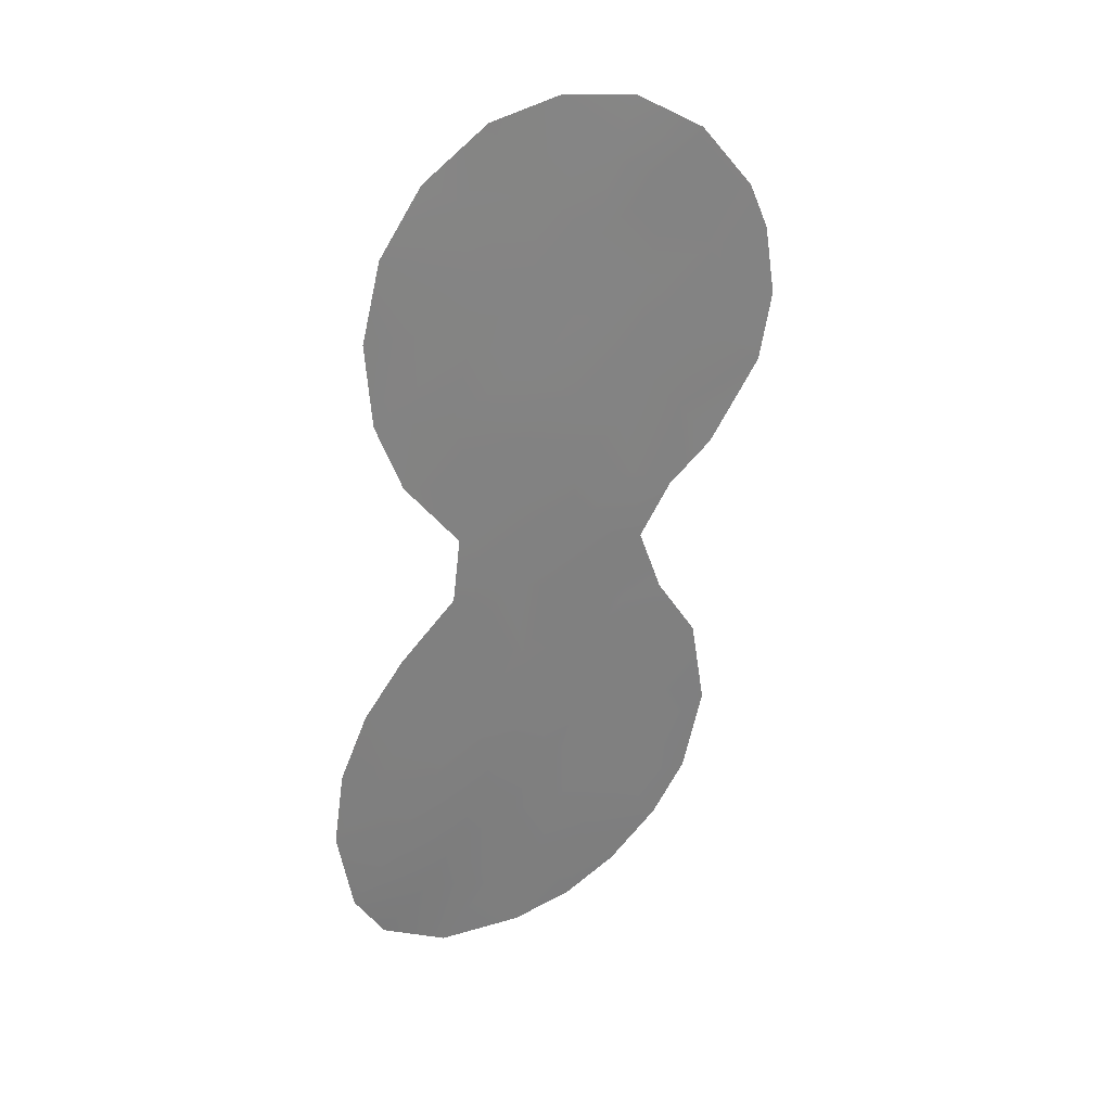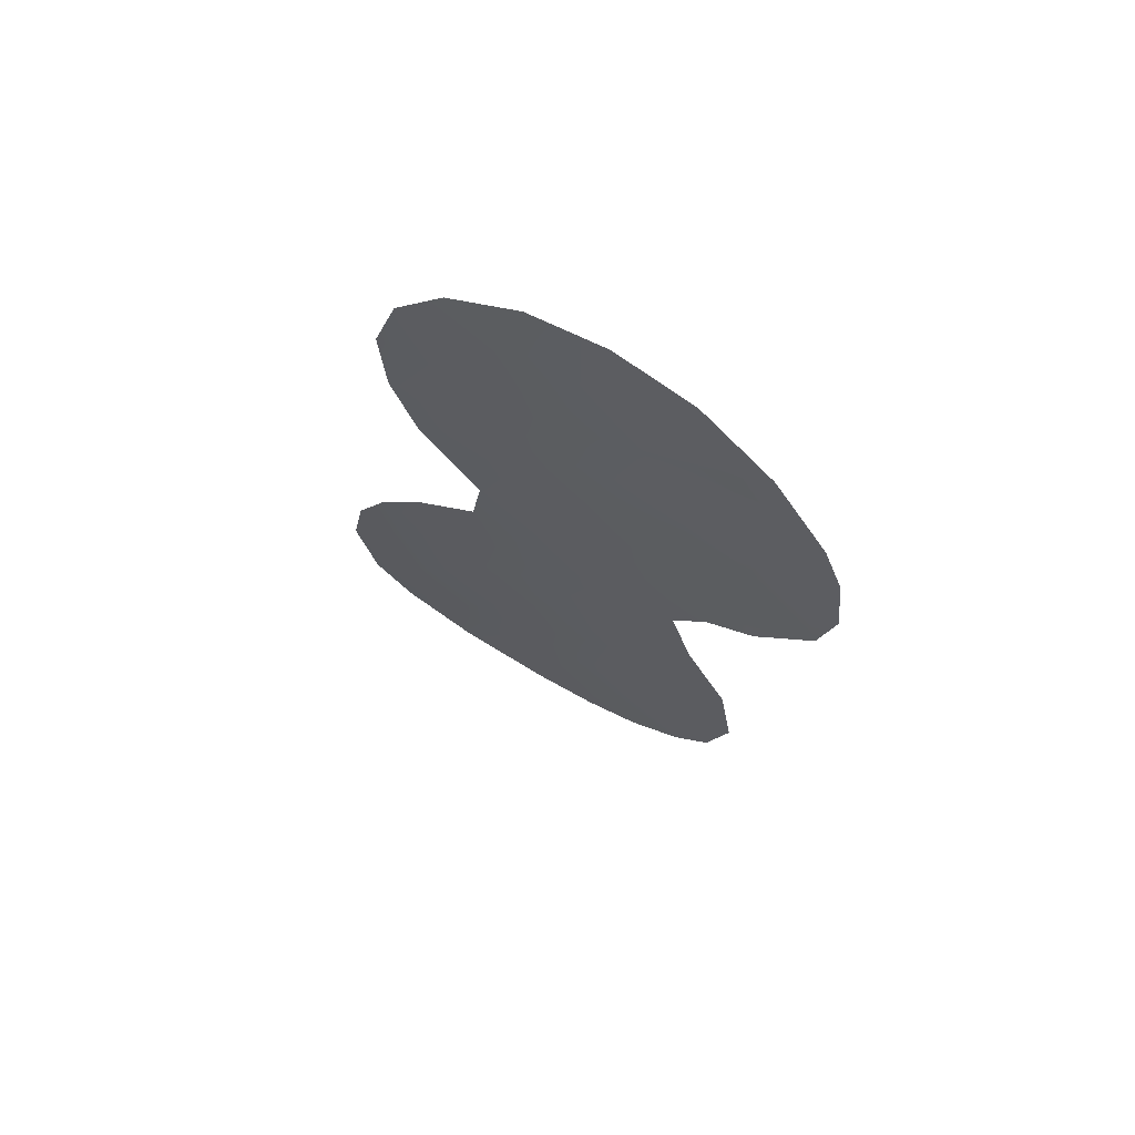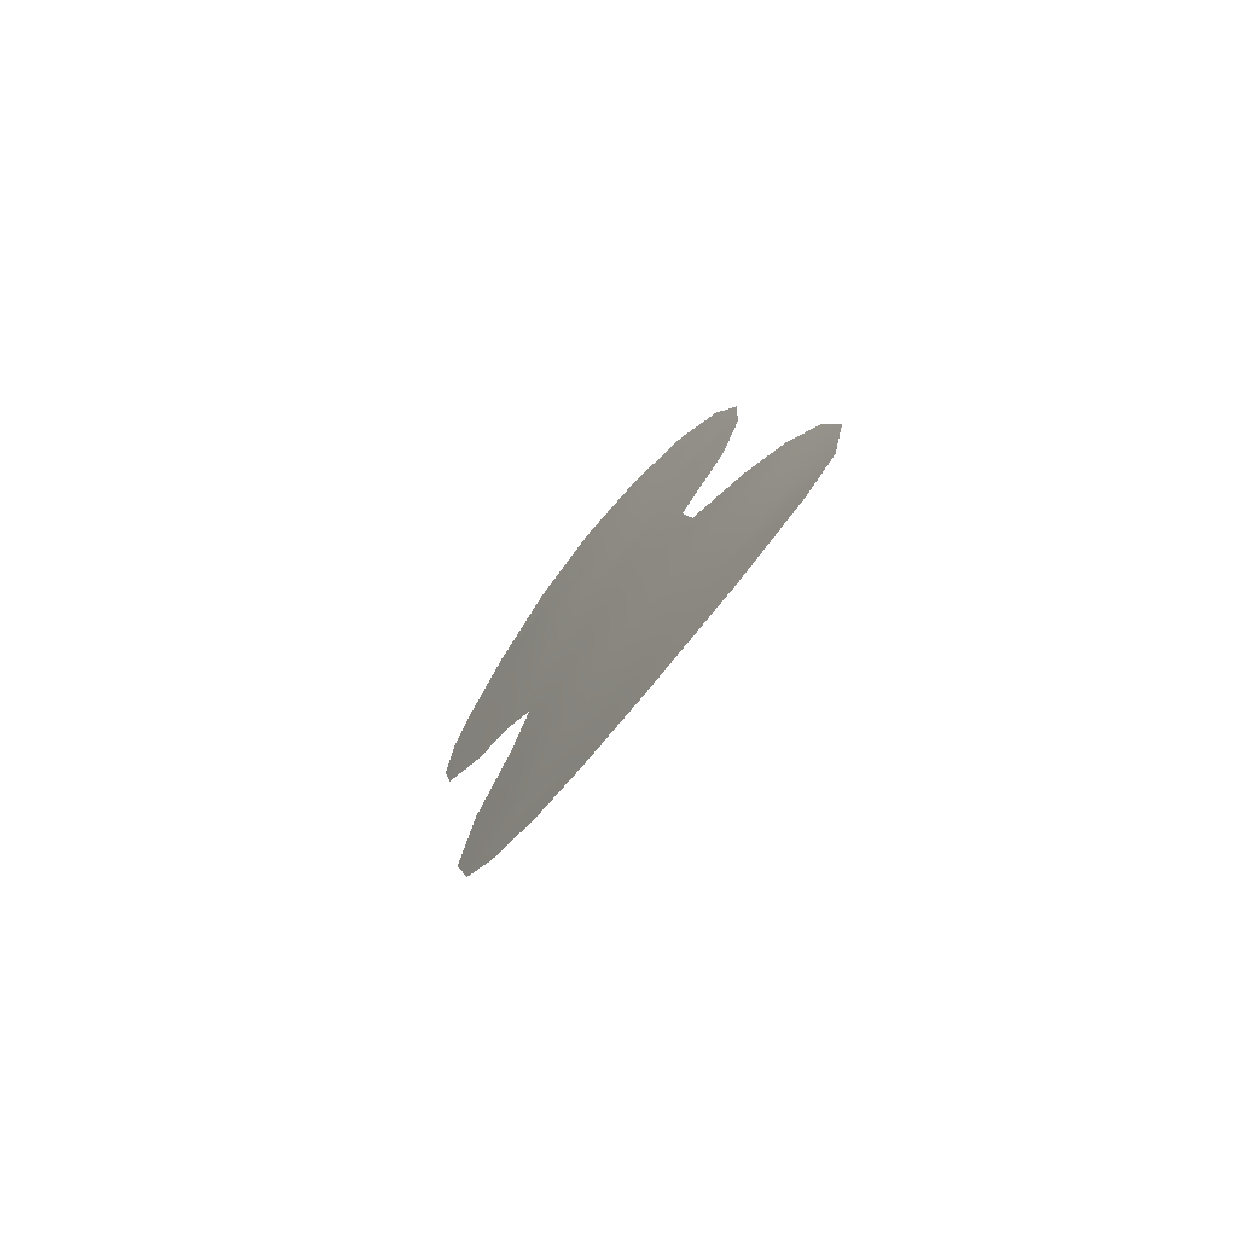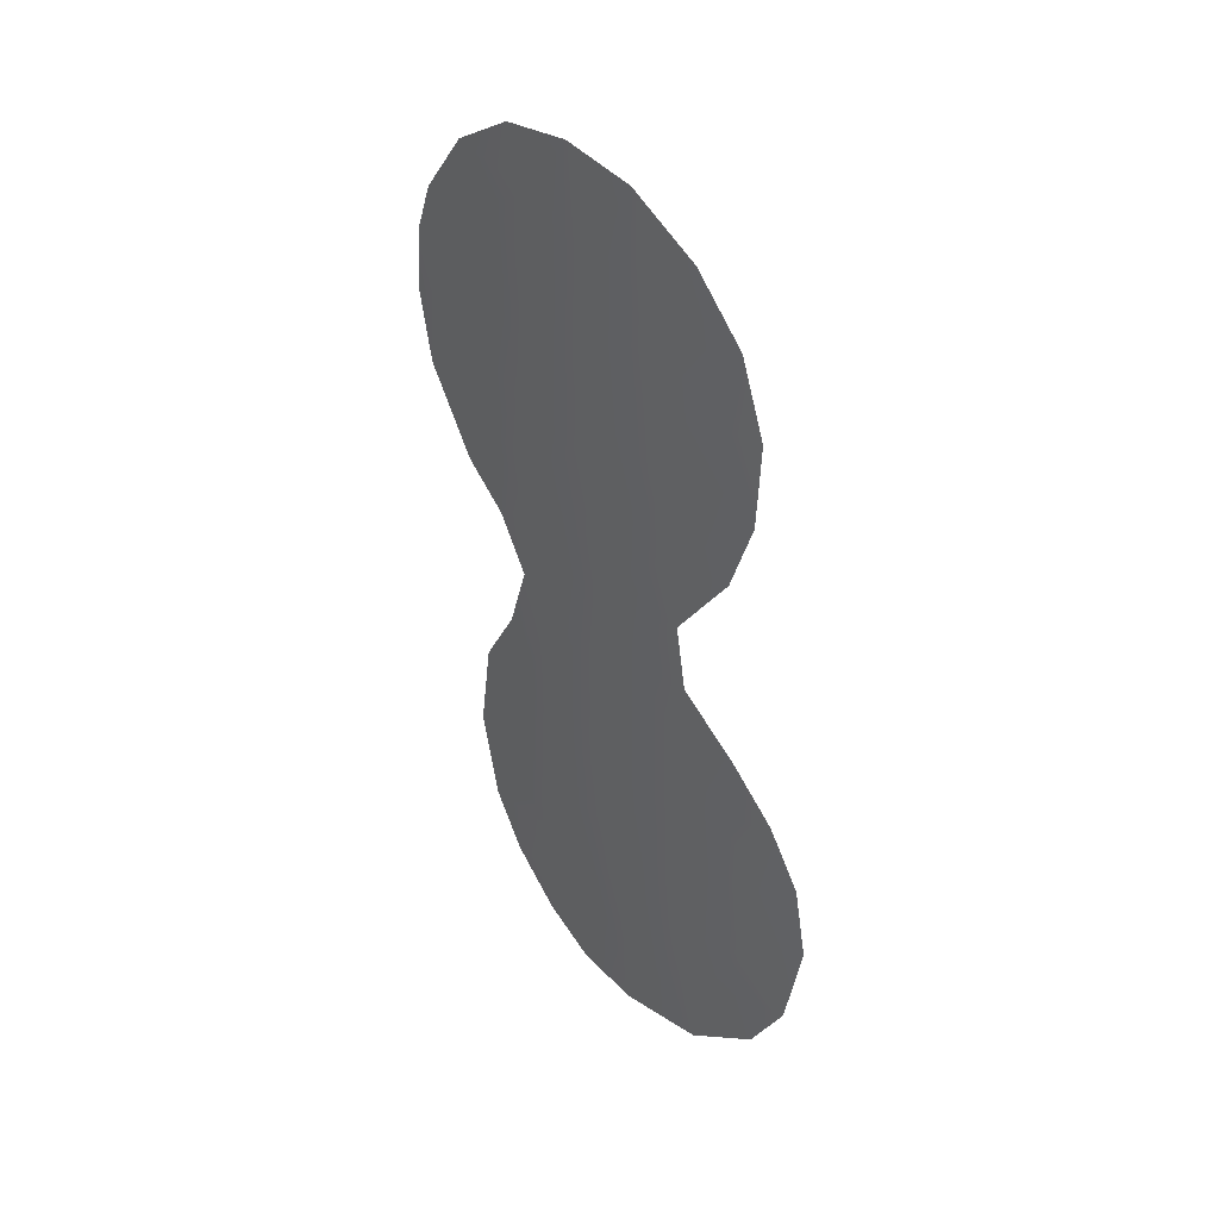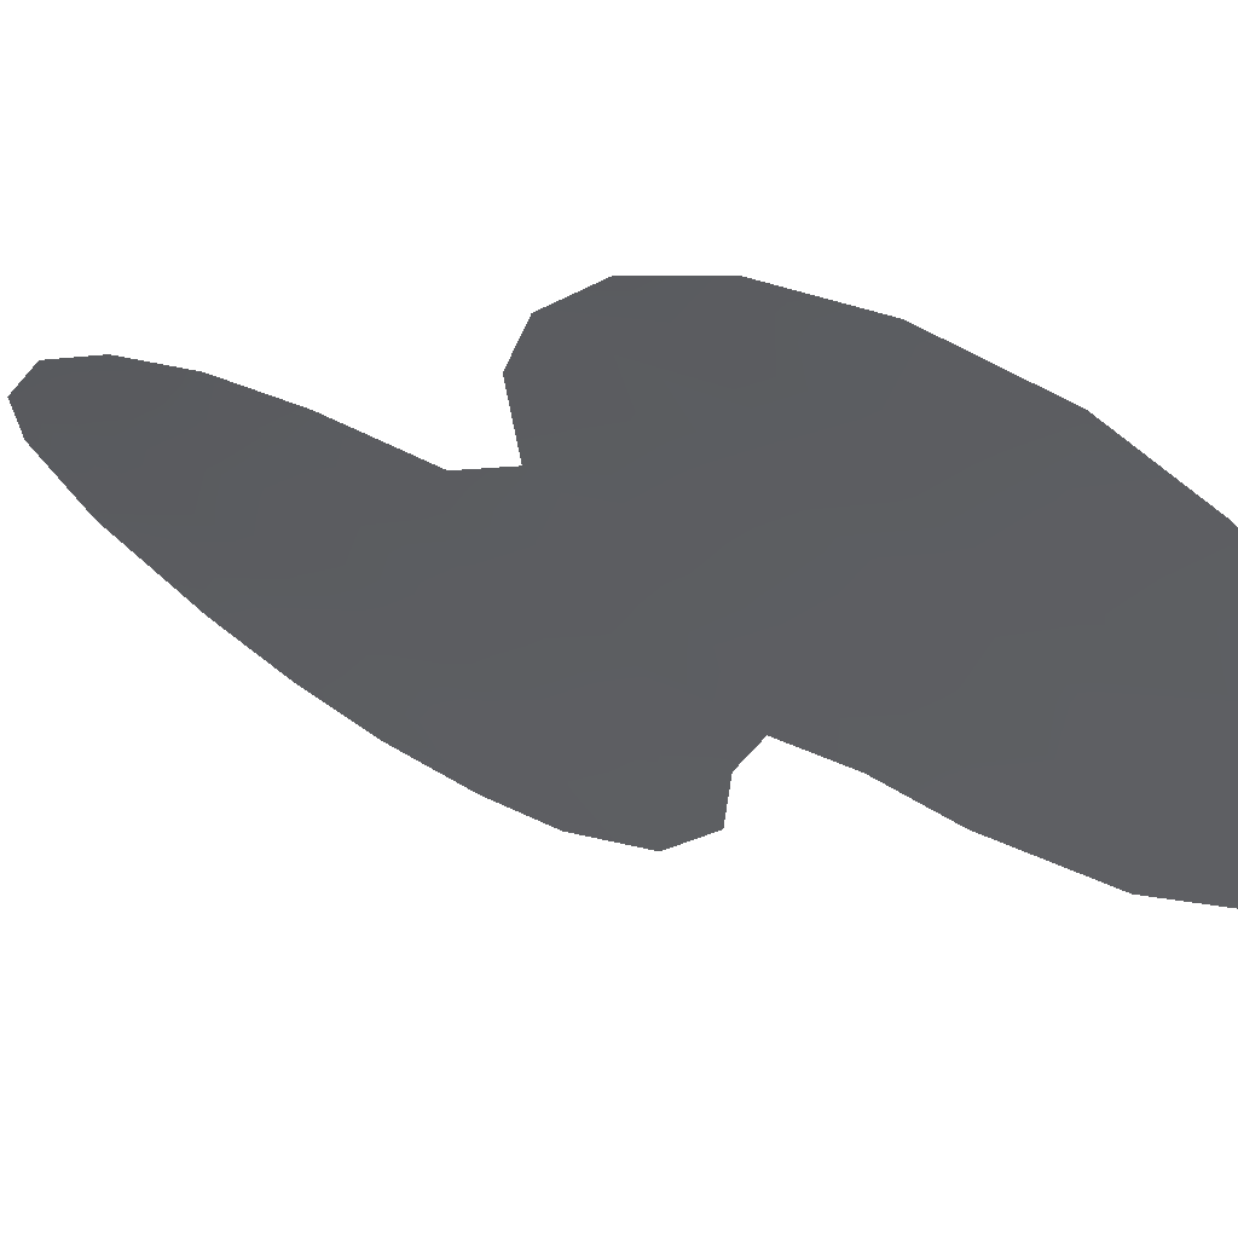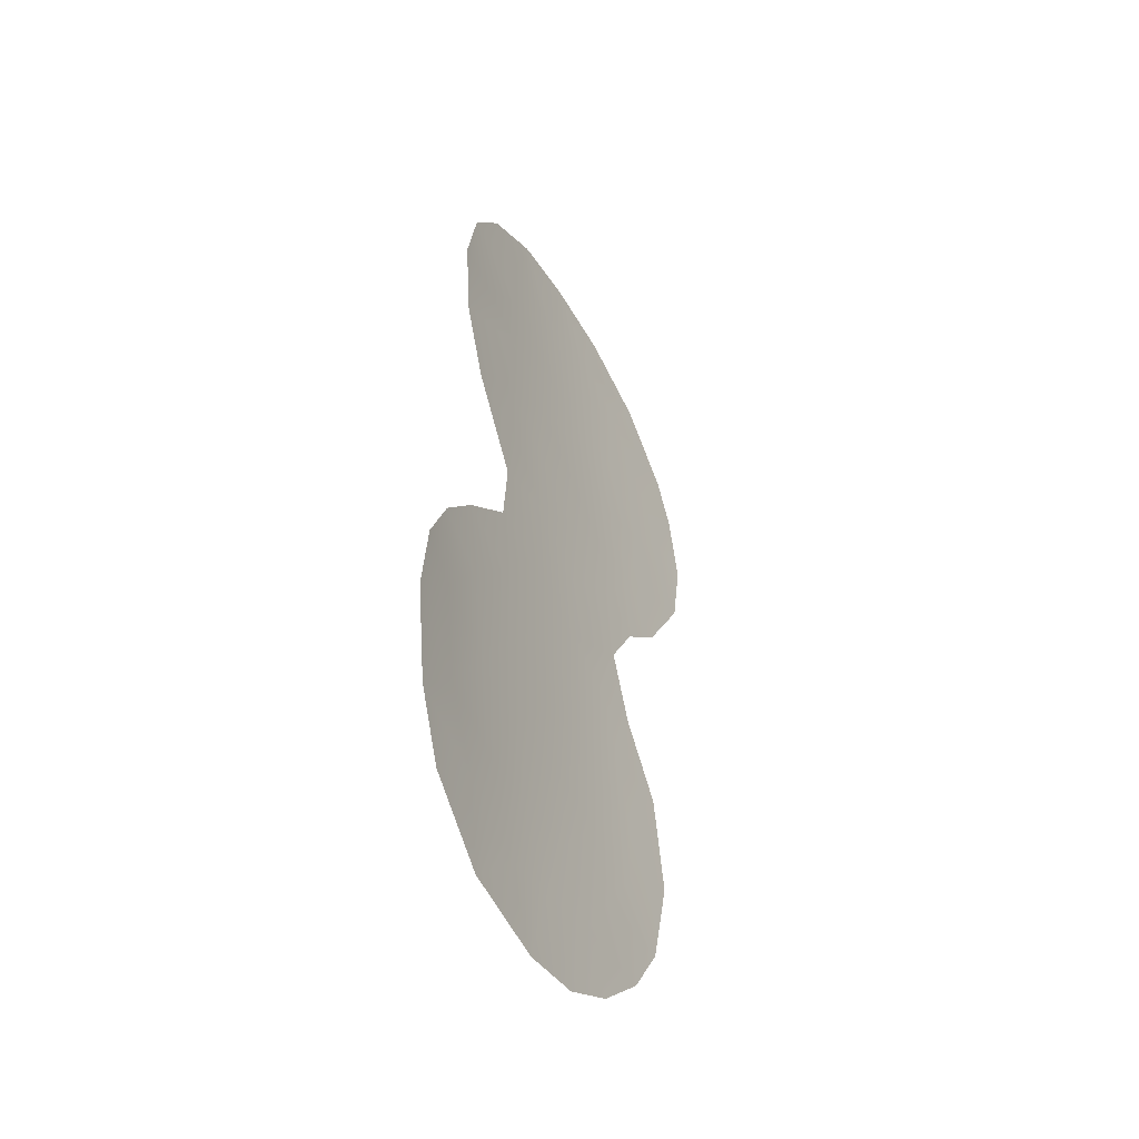
<metadata>
{"format":"obj","ext":"obj","renderer":"f3d","projection":"perspective","resolution":1024,"background":"white","views":[{"elev":31.8,"azim":111.4,"up":"+Y"},{"elev":70.0,"azim":175.6,"up":"+Y"},{"elev":-78.5,"azim":15.9,"up":"+Y"},{"elev":37.4,"azim":15.5,"up":"+Y"},{"elev":-4.8,"azim":151.3,"up":"+Z"},{"elev":-43.3,"azim":83.6,"up":"+Y"}]}
</metadata>
<code>
v -18.15 -3.213 67.5
v -20.86 13.49 65.9
v -19.04 0.3104 66.88
v -14.63 -0.08128 69.63
v -23.25 10.35 63.97
v -20.39 1.602 65.97
v -19.53 15.02 66.92
v -16.74 -3.298 68.37
v -21.42 -3.579 65.18
v -21.63 6.586 65.1
v -20.16 7.467 66.2
v -22.28 -2.288 64.53
v -18.42 4.502 67.34
v -20.54 11.31 66.06
v -18.71 2.228 67.13
v -24.83 8.913 62.69
v -22.6 5.881 64.35
v -21.86 16.92 65.31
v -23.65 6.828 63.58
v -24.97 12.67 62.7
v -16.92 4.593 68.29
v -24.56 13.93 63.07
v -15.65 14.45 69.33
v -17.16 6.291 68.19
v -23.4 15.74 64.05
v -13.68 0.6343 70.13
v -25.15 10.76 62.48
v -15.1 12.5 69.58
v -22.38 2.71 64.49
v -23.17 -3.924 63.85
v -14.66 -5.255 69.67
v -20.16 17.3 66.58
v -21.87 4.538 64.91
v -23.3 0.8688 63.74
v -22.38 -5.29 64.46
v -21.2 -6.427 65.34
v -19.96 -7.069 66.26
v -18.48 -7.204 67.3
v -13.8 -3.69 70.08
v -16.18 -0.8186 68.71
v -21.76 9.812 65.1
v -22.86 8.157 64.24
v -17.8 15.23 68.06
v -17.18 9.75 68.26
v -15.21 10.3 69.47
v -16.2 12.37 68.95
v -20.21 9.299 66.19
v -23.63 12.49 63.74
v -20.75 -0.16 65.7
v -19.28 12.67 66.98
v -15.81 8.367 69.04
v -22.47 14.62 64.75
v -13.37 -1.262 70.28
v -21.42 2.674 65.22
v -22.09 11.98 64.94
v -18.44 17.03 67.72
v -15.51 3.353 69.16
v -15.77 1.372 68.99
v -17.09 2.827 68.19
v -19.73 -3.203 66.39
v -16.36 -6.659 68.68
v -18.73 6.664 67.18
v -20.13 5.518 66.18
v -21.4 8.18 65.34
v -17.74 13.61 68.03
v -21.91 1.083 64.84
v -17.7 11.76 67.98
v -20.18 3.524 66.13
v -16.8 15.96 68.73
v -17.34 0.7605 68
v -23.63 -1.642 63.48
v -19.36 -1.451 66.65
v -20.95 -1.872 65.55
v -14.45 2.132 69.75
v -17.53 7.909 67.99
v -24.38 11.03 63.12
v -18.77 8.612 67.17
v -18.9 10.58 67.16
v -20.54 -4.998 65.81
v -19.03 -5.127 66.88
v -22.26 -0.6964 64.56
v -21.29 15.47 65.66
v -15.96 -4.387 68.88
v -17.77 -1.191 67.72
v -17.62 -5.365 67.85
v -15.01 -2.589 69.42
f 5 42 16
f 4 40 58
f 1 84 8
f 10 11 63
f 14 50 78
f 6 54 68
f 59 58 70
f 60 9 73
f 3 70 84
f 37 80 38
f 73 49 72
f 14 41 55
f 6 3 49
f 39 31 83
f 55 2 14
f 42 17 19
f 5 41 42
f 17 42 10
f 42 19 16
f 82 18 32
f 44 45 51
f 48 76 20
f 22 48 20
f 4 86 40
f 86 8 40
f 7 50 2
f 62 77 75
f 24 13 62
f 24 21 13
f 25 18 82
f 4 26 53
f 77 44 75
f 51 24 75
f 16 76 5
f 53 86 4
f 53 39 86
f 45 46 28
f 48 55 5
f 66 49 81
f 48 5 76
f 68 54 33
f 76 27 20
f 55 52 2
f 55 48 52
f 21 57 59
f 56 69 43
f 57 74 58
f 61 38 85
f 13 63 62
f 7 82 32
f 7 32 56
f 33 17 10
f 64 42 41
f 64 41 47
f 15 13 59
f 59 13 21
f 7 65 50
f 29 54 66
f 29 66 34
f 30 9 35
f 63 11 62
f 10 42 64
f 10 64 11
f 47 14 78
f 66 54 6
f 49 66 6
f 69 23 43
f 47 11 64
f 14 2 50
f 44 78 67
f 10 63 33
f 33 63 68
f 63 13 68
f 15 6 68
f 37 36 79
f 33 54 29
f 40 70 58
f 15 59 70
f 59 57 58
f 12 71 81
f 84 72 3
f 60 80 79
f 3 15 70
f 60 73 72
f 72 49 3
f 14 47 41
f 55 41 5
f 67 65 46
f 6 15 3
f 4 58 74
f 74 26 4
f 71 12 30
f 65 43 23
f 44 67 45
f 9 79 35
f 79 36 35
f 37 79 80
f 47 78 77
f 62 75 24
f 75 44 51
f 27 76 16
f 11 47 77
f 13 15 68
f 73 9 12
f 73 12 81
f 77 62 11
f 77 78 44
f 80 60 1
f 52 82 2
f 12 9 30
f 79 9 60
f 66 81 34
f 2 82 7
f 81 49 73
f 83 8 86
f 81 71 34
f 40 8 84
f 84 70 40
f 83 31 61
f 65 7 43
f 61 85 83
f 85 80 1
f 1 60 72
f 80 85 38
f 84 1 72
f 46 65 23
f 46 23 28
f 67 46 45
f 43 7 56
f 52 48 22
f 52 22 25
f 52 25 82
f 67 78 50
f 83 86 39
f 8 83 85
f 8 85 1
f 65 67 50

</code>
